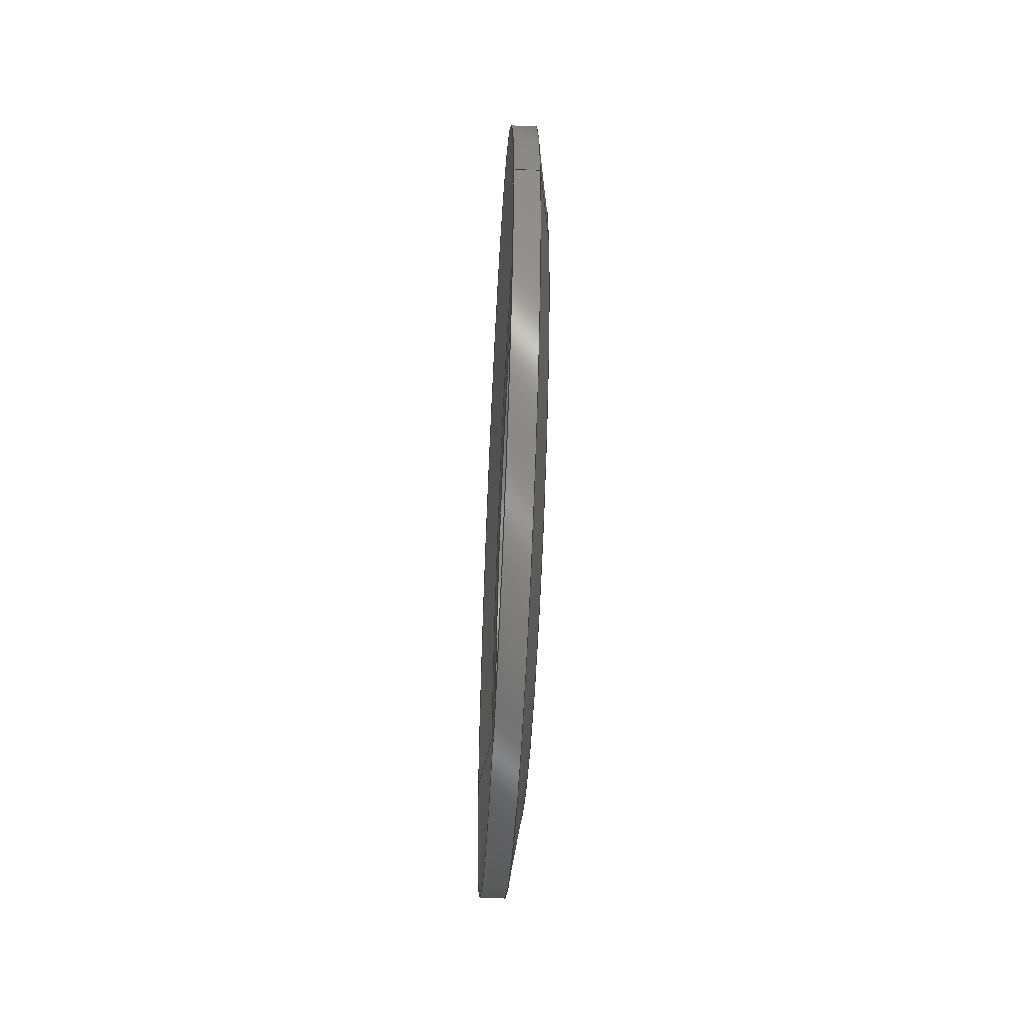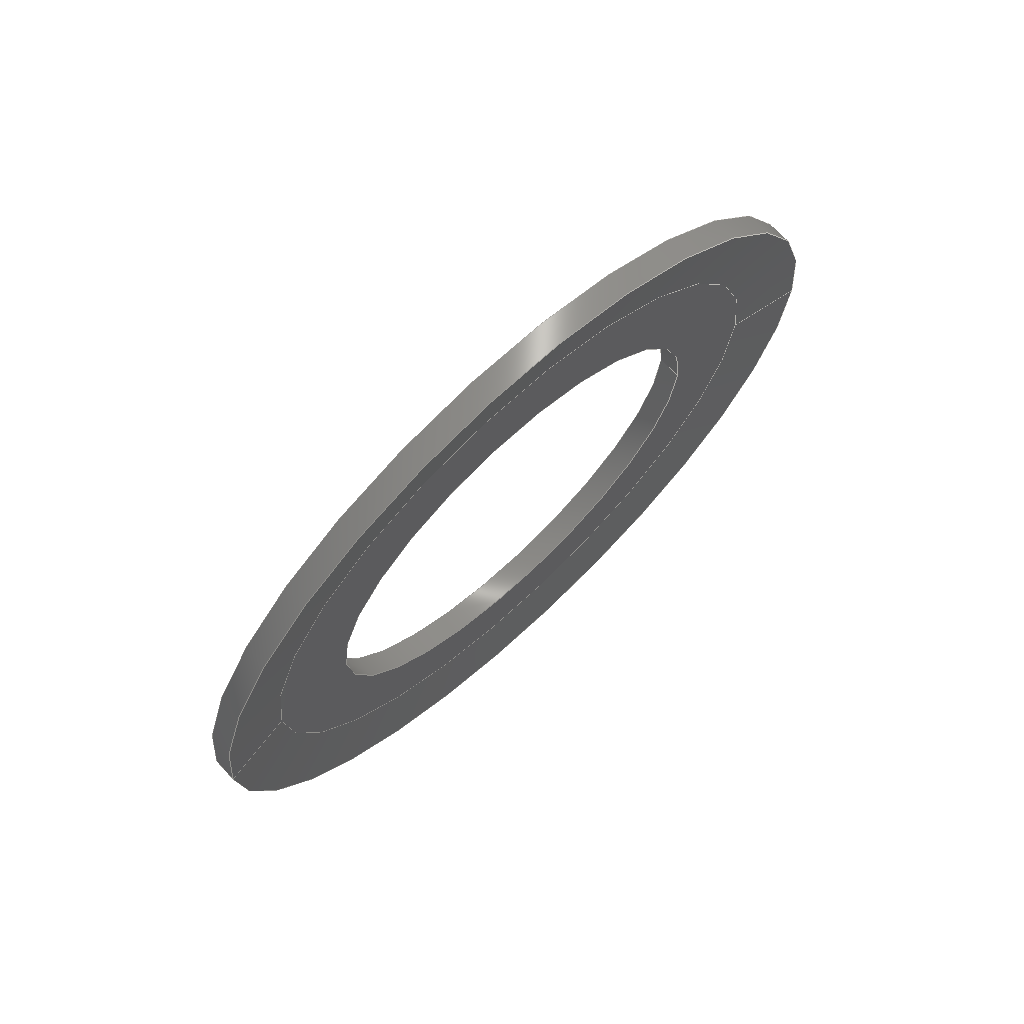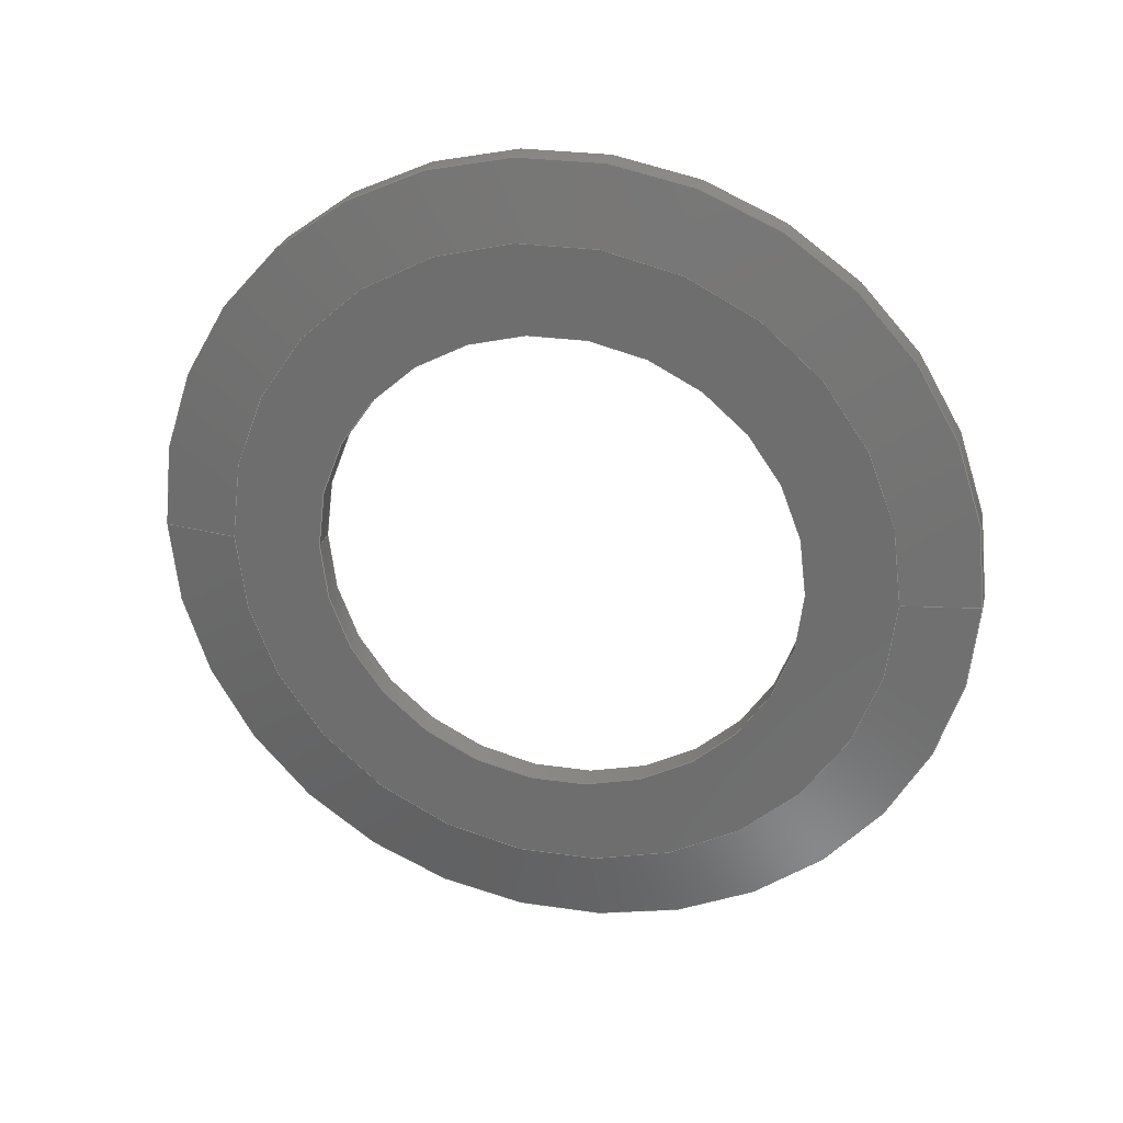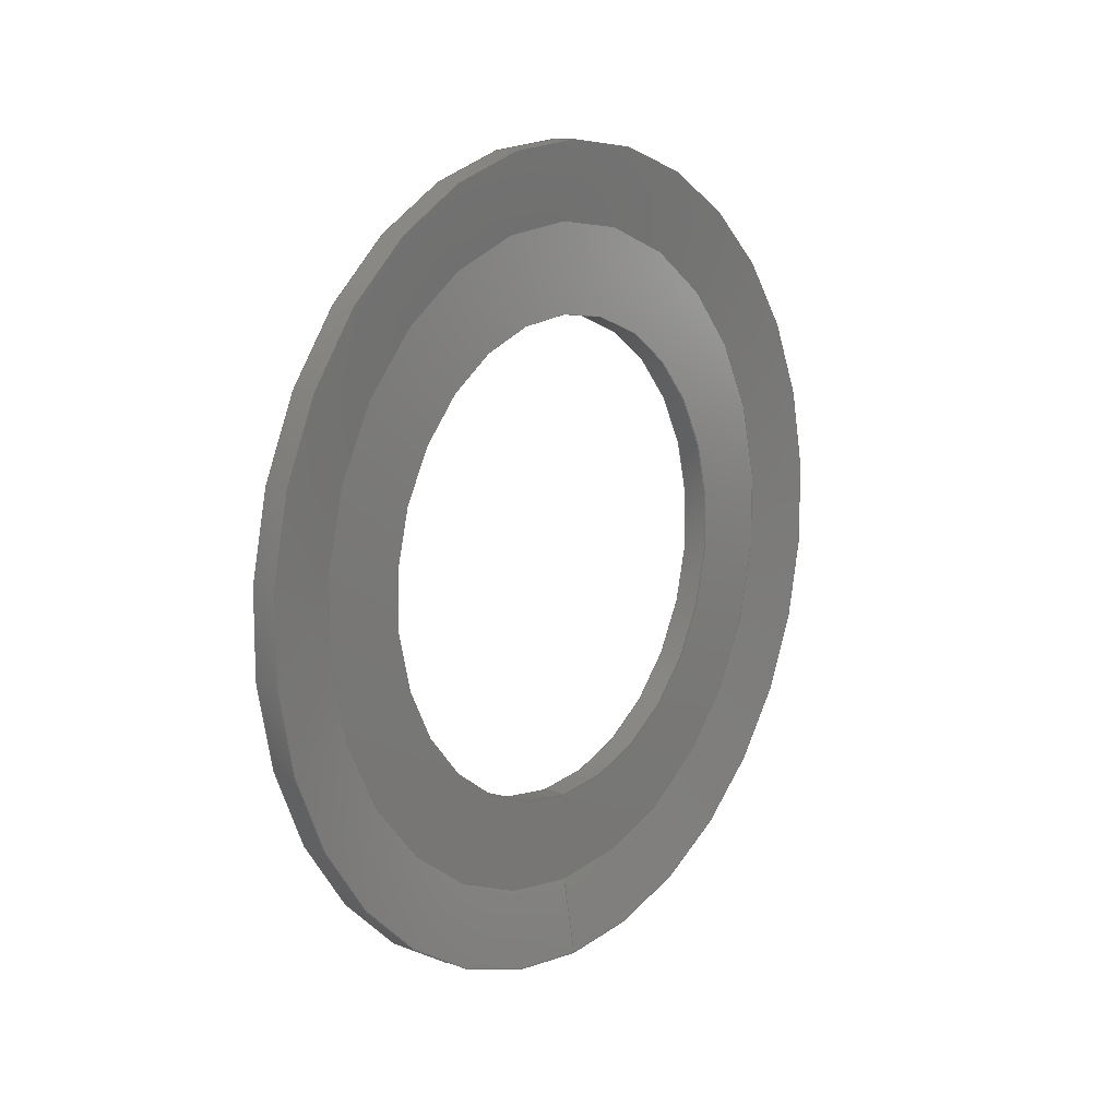
<metadata>
{"format":"step","ext":"step","renderer":"f3d","projection":"perspective","resolution":1024,"background":"white","views":[{"elev":-53.3,"azim":177.1,"up":"+Z"},{"elev":70.2,"azim":47.2,"up":"+Z"},{"elev":26.6,"azim":-77.0,"up":"+Z"},{"elev":11.9,"azim":38.8,"up":"+Y"}]}
</metadata>
<code>
ISO-10303-21;
DATA;
#1=CARTESIAN_POINT('',(0,0,0));
#2=DIRECTION('',(-1,0,0));
#3=DIRECTION('',(0,1,0));
#4=AXIS2_PLACEMENT_3D('',#1,#2,#3);
#5=DIRECTION('',(1,0,0));
#6=VECTOR('',#5,0.5);
#7=CARTESIAN_POINT('',(0,4.75,0));
#8=LINE('',#7,#6);
#9=CARTESIAN_POINT('',(0,0,0));
#10=DIRECTION('',(1,0,0));
#11=DIRECTION('',(0,1,0));
#12=AXIS2_PLACEMENT_3D('',#9,#10,#11);
#13=DIRECTION('',(1,0,0));
#14=VECTOR('',#13,0.5);
#15=CARTESIAN_POINT('',(0,-4.75,0));
#16=LINE('',#15,#14);
#17=CARTESIAN_POINT('',(0,0,0));
#18=DIRECTION('',(-1,0,0));
#19=DIRECTION('',(0,1,0));
#20=AXIS2_PLACEMENT_3D('',#17,#18,#19);
#21=CARTESIAN_POINT('',(0,0,0));
#22=DIRECTION('',(1,0,0));
#23=DIRECTION('',(0,1,0));
#24=AXIS2_PLACEMENT_3D('',#21,#22,#23);
#25=CARTESIAN_POINT('',(0.25,0,0));
#26=DIRECTION('',(-1,0,0));
#27=DIRECTION('',(0,1,0));
#28=AXIS2_PLACEMENT_3D('',#25,#26,#27);
#29=DIRECTION('',(-0.1644,-0.9864,0));
#30=VECTOR('',#29,1.521);
#31=CARTESIAN_POINT('',(0.25,8,0));
#32=LINE('',#31,#30);
#33=CARTESIAN_POINT('',(0.25,0,0));
#34=DIRECTION('',(1,0,0));
#35=DIRECTION('',(0,1,0));
#36=AXIS2_PLACEMENT_3D('',#33,#34,#35);
#37=DIRECTION('',(-0.1644,0.9864,0));
#38=VECTOR('',#37,1.521);
#39=CARTESIAN_POINT('',(0.25,-8,0));
#40=LINE('',#39,#38);
#41=DIRECTION('',(-1,0,0));
#42=VECTOR('',#41,0.5);
#43=CARTESIAN_POINT('',(0.75,8,0));
#44=LINE('',#43,#42);
#45=CARTESIAN_POINT('',(0.75,0,0));
#46=DIRECTION('',(1,0,0));
#47=DIRECTION('',(0,1,0));
#48=AXIS2_PLACEMENT_3D('',#45,#46,#47);
#49=DIRECTION('',(-1,0,0));
#50=VECTOR('',#49,0.5);
#51=CARTESIAN_POINT('',(0.75,-8,0));
#52=LINE('',#51,#50);
#53=CARTESIAN_POINT('',(0.75,0,0));
#54=DIRECTION('',(-1,0,0));
#55=DIRECTION('',(0,1,0));
#56=AXIS2_PLACEMENT_3D('',#53,#54,#55);
#57=CARTESIAN_POINT('',(0.5,0,0));
#58=DIRECTION('',(-1,0,0));
#59=DIRECTION('',(0,1,0));
#60=AXIS2_PLACEMENT_3D('',#57,#58,#59);
#61=DIRECTION('',(0.1644,0.9864,0));
#62=VECTOR('',#61,1.521);
#63=CARTESIAN_POINT('',(0.5,6.5,0));
#64=LINE('',#63,#62);
#65=CARTESIAN_POINT('',(0.5,0,0));
#66=DIRECTION('',(1,0,0));
#67=DIRECTION('',(0,1,0));
#68=AXIS2_PLACEMENT_3D('',#65,#66,#67);
#69=DIRECTION('',(0.1644,-0.9864,0));
#70=VECTOR('',#69,1.521);
#71=CARTESIAN_POINT('',(0.5,-6.5,0));
#72=LINE('',#71,#70);
#73=CARTESIAN_POINT('',(0.5,0,0));
#74=DIRECTION('',(-1,0,0));
#75=DIRECTION('',(0,1,0));
#76=AXIS2_PLACEMENT_3D('',#73,#74,#75);
#77=CARTESIAN_POINT('',(0.5,0,0));
#78=DIRECTION('',(1,0,0));
#79=DIRECTION('',(0,1,0));
#80=AXIS2_PLACEMENT_3D('',#77,#78,#79);
#81=CARTESIAN_POINT('',(0,4.75,0));
#82=CARTESIAN_POINT('',(0.5,4.75,0));
#83=VERTEX_POINT('',#81);
#84=VERTEX_POINT('',#82);
#85=CARTESIAN_POINT('',(0.5,6.5,0));
#86=CARTESIAN_POINT('',(0.75,8,0));
#87=VERTEX_POINT('',#85);
#88=VERTEX_POINT('',#86);
#89=CARTESIAN_POINT('',(0.25,8,0));
#90=VERTEX_POINT('',#89);
#91=CARTESIAN_POINT('',(0,6.5,0));
#92=VERTEX_POINT('',#91);
#93=CARTESIAN_POINT('',(0,-4.75,0));
#94=CARTESIAN_POINT('',(0.5,-4.75,0));
#95=VERTEX_POINT('',#93);
#96=VERTEX_POINT('',#94);
#97=CARTESIAN_POINT('',(0.5,-6.5,0));
#98=CARTESIAN_POINT('',(0.75,-8,0));
#99=VERTEX_POINT('',#97);
#100=VERTEX_POINT('',#98);
#101=CARTESIAN_POINT('',(0.25,-8,0));
#102=VERTEX_POINT('',#101);
#103=CARTESIAN_POINT('',(0,-6.5,0));
#104=VERTEX_POINT('',#103);
#105=CARTESIAN_POINT('',(0.7875,0,0));
#106=DIRECTION('',(-1,0,0));
#107=DIRECTION('',(0,1,0));
#108=AXIS2_PLACEMENT_3D('',#105,#106,#107);
#109=CYLINDRICAL_SURFACE('',#108,4.75);
#110=ORIENTED_EDGE('',*,*,#283,.T.);
#111=ORIENTED_EDGE('',*,*,#284,.T.);
#112=ORIENTED_EDGE('',*,*,#285,.F.);
#113=ORIENTED_EDGE('',*,*,#286,.F.);
#114=EDGE_LOOP('',(#110,#111,#112,#113));
#115=FACE_OUTER_BOUND('',#114,.F.);
#116=ADVANCED_FACE('',(#115),#109,.F.);
#117=CARTESIAN_POINT('',(0.7875,0,0));
#118=DIRECTION('',(-1,0,0));
#119=DIRECTION('',(0,1,0));
#120=AXIS2_PLACEMENT_3D('',#117,#118,#119);
#121=CYLINDRICAL_SURFACE('',#120,4.75);
#122=ORIENTED_EDGE('',*,*,#283,.F.);
#123=ORIENTED_EDGE('',*,*,#287,.T.);
#124=ORIENTED_EDGE('',*,*,#285,.T.);
#125=ORIENTED_EDGE('',*,*,#288,.F.);
#126=EDGE_LOOP('',(#122,#123,#124,#125));
#127=FACE_OUTER_BOUND('',#126,.F.);
#128=ADVANCED_FACE('',(#127),#121,.F.);
#129=CARTESIAN_POINT('',(0,0,0));
#130=DIRECTION('',(-1,0,0));
#131=DIRECTION('',(0,1,0));
#132=AXIS2_PLACEMENT_3D('',#129,#130,#131);
#133=PLANE('',#132);
#134=ORIENTED_EDGE('',*,*,#289,.F.);
#135=ORIENTED_EDGE('',*,*,#290,.T.);
#136=EDGE_LOOP('',(#134,#135));
#137=FACE_OUTER_BOUND('',#136,.F.);
#138=ORIENTED_EDGE('',*,*,#287,.F.);
#139=ORIENTED_EDGE('',*,*,#286,.T.);
#140=EDGE_LOOP('',(#138,#139));
#141=FACE_BOUND('',#140,.F.);
#142=ADVANCED_FACE('',(#137,#141),#133,.T.);
#143=CARTESIAN_POINT('',(0.125,0,0));
#144=DIRECTION('',(1,0,0));
#145=DIRECTION('',(0,-1,0));
#146=AXIS2_PLACEMENT_3D('',#143,#144,#145);
#147=CONICAL_SURFACE('',#146,7.25,80.54);
#148=ORIENTED_EDGE('',*,*,#291,.T.);
#149=ORIENTED_EDGE('',*,*,#289,.T.);
#150=ORIENTED_EDGE('',*,*,#292,.F.);
#151=ORIENTED_EDGE('',*,*,#293,.F.);
#152=EDGE_LOOP('',(#148,#149,#150,#151));
#153=FACE_OUTER_BOUND('',#152,.F.);
#154=ADVANCED_FACE('',(#153),#147,.T.);
#155=CARTESIAN_POINT('',(0.125,0,0));
#156=DIRECTION('',(1,0,0));
#157=DIRECTION('',(0,-1,0));
#158=AXIS2_PLACEMENT_3D('',#155,#156,#157);
#159=CONICAL_SURFACE('',#158,7.25,80.54);
#160=ORIENTED_EDGE('',*,*,#291,.F.);
#161=ORIENTED_EDGE('',*,*,#294,.T.);
#162=ORIENTED_EDGE('',*,*,#292,.T.);
#163=ORIENTED_EDGE('',*,*,#290,.F.);
#164=EDGE_LOOP('',(#160,#161,#162,#163));
#165=FACE_OUTER_BOUND('',#164,.F.);
#166=ADVANCED_FACE('',(#165),#159,.T.);
#167=CARTESIAN_POINT('',(0.7875,0,0));
#168=DIRECTION('',(-1,0,0));
#169=DIRECTION('',(0,1,0));
#170=AXIS2_PLACEMENT_3D('',#167,#168,#169);
#171=CYLINDRICAL_SURFACE('',#170,8);
#172=ORIENTED_EDGE('',*,*,#295,.F.);
#173=ORIENTED_EDGE('',*,*,#296,.T.);
#174=ORIENTED_EDGE('',*,*,#297,.T.);
#175=ORIENTED_EDGE('',*,*,#294,.F.);
#176=EDGE_LOOP('',(#172,#173,#174,#175));
#177=FACE_OUTER_BOUND('',#176,.F.);
#178=ADVANCED_FACE('',(#177),#171,.T.);
#179=CARTESIAN_POINT('',(0.7875,0,0));
#180=DIRECTION('',(-1,0,0));
#181=DIRECTION('',(0,1,0));
#182=AXIS2_PLACEMENT_3D('',#179,#180,#181);
#183=CYLINDRICAL_SURFACE('',#182,8);
#184=ORIENTED_EDGE('',*,*,#295,.T.);
#185=ORIENTED_EDGE('',*,*,#293,.T.);
#186=ORIENTED_EDGE('',*,*,#297,.F.);
#187=ORIENTED_EDGE('',*,*,#298,.F.);
#188=EDGE_LOOP('',(#184,#185,#186,#187));
#189=FACE_OUTER_BOUND('',#188,.F.);
#190=ADVANCED_FACE('',(#189),#183,.T.);
#191=CARTESIAN_POINT('',(0.625,0,0));
#192=DIRECTION('',(1,0,0));
#193=DIRECTION('',(0,-1,0));
#194=AXIS2_PLACEMENT_3D('',#191,#192,#193);
#195=CONICAL_SURFACE('',#194,7.25,80.54);
#196=ORIENTED_EDGE('',*,*,#299,.T.);
#197=ORIENTED_EDGE('',*,*,#298,.T.);
#198=ORIENTED_EDGE('',*,*,#300,.F.);
#199=ORIENTED_EDGE('',*,*,#301,.F.);
#200=EDGE_LOOP('',(#196,#197,#198,#199));
#201=FACE_OUTER_BOUND('',#200,.F.);
#202=ADVANCED_FACE('',(#201),#195,.F.);
#203=CARTESIAN_POINT('',(0.625,0,0));
#204=DIRECTION('',(1,0,0));
#205=DIRECTION('',(0,-1,0));
#206=AXIS2_PLACEMENT_3D('',#203,#204,#205);
#207=CONICAL_SURFACE('',#206,7.25,80.54);
#208=ORIENTED_EDGE('',*,*,#299,.F.);
#209=ORIENTED_EDGE('',*,*,#302,.T.);
#210=ORIENTED_EDGE('',*,*,#300,.T.);
#211=ORIENTED_EDGE('',*,*,#296,.F.);
#212=EDGE_LOOP('',(#208,#209,#210,#211));
#213=FACE_OUTER_BOUND('',#212,.F.);
#214=ADVANCED_FACE('',(#213),#207,.F.);
#215=CARTESIAN_POINT('',(0.5,0,0));
#216=DIRECTION('',(-1,0,0));
#217=DIRECTION('',(0,1,0));
#218=AXIS2_PLACEMENT_3D('',#215,#216,#217);
#219=PLANE('',#218);
#220=ORIENTED_EDGE('',*,*,#302,.F.);
#221=ORIENTED_EDGE('',*,*,#301,.T.);
#222=EDGE_LOOP('',(#220,#221));
#223=FACE_OUTER_BOUND('',#222,.F.);
#224=ORIENTED_EDGE('',*,*,#284,.F.);
#225=ORIENTED_EDGE('',*,*,#288,.T.);
#226=EDGE_LOOP('',(#224,#225));
#227=FACE_BOUND('',#226,.F.);
#228=ADVANCED_FACE('',(#223,#227),#219,.F.);
#229=DIMENSIONAL_EXPONENTS(0,0,0,0,0,0,0);
#230=PLANE_ANGLE_MEASURE_WITH_UNIT(PLANE_ANGLE_MEASURE(0.01745),#306);
#231=(CONVERSION_BASED_UNIT('DEGREE',#230)NAMED_UNIT(*)PLANE_ANGLE_UNIT());
#232=UNCERTAINTY_MEASURE_WITH_UNIT(LENGTH_MEASURE(0.002264),#305,
'closure',
'Maximum model space distance between geometric entities at asserted connectivities');
#233=(GEOMETRIC_REPRESENTATION_CONTEXT(3)GLOBAL_UNCERTAINTY_ASSIGNED_CONTEXT((
#232))GLOBAL_UNIT_ASSIGNED_CONTEXT((#305,#231,#307))REPRESENTATION_CONTEXT
('ID1','3'));
#234=APPLICATION_CONTEXT(
'CONFIGURATION CONTROLLED 3D DESIGNS OF MECHANICAL PARTS AND ASSEMBLIES');
#235=APPLICATION_PROTOCOL_DEFINITION('international standard',
'config_control_design',1994,#234);
#236=DESIGN_CONTEXT('',#234,'design');
#237=MECHANICAL_CONTEXT('',#234,'mechanical');
#238=PRODUCT('B75','B75','NOT SPECIFIED',(#237));
#239=PRODUCT_DEFINITION_FORMATION_WITH_SPECIFIED_SOURCE('1','LAST_VERSION',#238,
.MADE.);
#240=PRODUCT_CATEGORY('part','');
#241=PRODUCT_RELATED_PRODUCT_CATEGORY('detail','',(#238));
#242=PRODUCT_CATEGORY_RELATIONSHIP('','',#240,#241);
#243=SECURITY_CLASSIFICATION_LEVEL('unclassified');
#244=SECURITY_CLASSIFICATION('','',#243);
#245=CC_DESIGN_SECURITY_CLASSIFICATION(#244,(#239));
#246=APPROVAL_STATUS('approved');
#247=APPROVAL(#246,'');
#248=CC_DESIGN_APPROVAL(#247,(#244,#239,#309));
#249=CALENDAR_DATE(121,19,10);
#250=COORDINATED_UNIVERSAL_TIME_OFFSET(2,0,.AHEAD.);
#251=LOCAL_TIME(14,5,29,#250);
#252=DATE_AND_TIME(#249,#251);
#253=APPROVAL_DATE_TIME(#252,#247);
#254=DATE_TIME_ROLE('creation_date');
#255=CC_DESIGN_DATE_AND_TIME_ASSIGNMENT(#252,#254,(#309));
#256=DATE_TIME_ROLE('classification_date');
#257=CC_DESIGN_DATE_AND_TIME_ASSIGNMENT(#252,#256,(#244));
#258=PERSON('UNSPECIFIED','UNSPECIFIED',$,$,$,$);
#259=ORGANIZATION('UNSPECIFIED','UNSPECIFIED','UNSPECIFIED');
#260=PERSON_AND_ORGANIZATION(#258,#259);
#261=APPROVAL_ROLE('approver');
#262=APPROVAL_PERSON_ORGANIZATION(#260,#247,#261);
#263=PERSON_AND_ORGANIZATION_ROLE('creator');
#264=CC_DESIGN_PERSON_AND_ORGANIZATION_ASSIGNMENT(#260,#263,(#239,#309));
#265=PERSON_AND_ORGANIZATION_ROLE('design_supplier');
#266=CC_DESIGN_PERSON_AND_ORGANIZATION_ASSIGNMENT(#260,#265,(#239));
#267=PERSON_AND_ORGANIZATION_ROLE('classification_officer');
#268=CC_DESIGN_PERSON_AND_ORGANIZATION_ASSIGNMENT(#260,#267,(#244));
#269=PERSON_AND_ORGANIZATION_ROLE('design_owner');
#270=CC_DESIGN_PERSON_AND_ORGANIZATION_ASSIGNMENT(#260,#269,(#238));
#271=CIRCLE('',#4,4.75);
#272=CIRCLE('',#12,4.75);
#273=CIRCLE('',#20,6.5);
#274=CIRCLE('',#24,6.5);
#275=CIRCLE('',#28,8);
#276=CIRCLE('',#36,8);
#277=CIRCLE('',#48,8);
#278=CIRCLE('',#56,8);
#279=CIRCLE('',#60,6.5);
#280=CIRCLE('',#68,6.5);
#281=CIRCLE('',#76,4.75);
#282=CIRCLE('',#80,4.75);
#283=EDGE_CURVE('',#83,#84,#8,.T.);
#284=EDGE_CURVE('',#84,#96,#281,.T.);
#285=EDGE_CURVE('',#95,#96,#16,.T.);
#286=EDGE_CURVE('',#83,#95,#271,.T.);
#287=EDGE_CURVE('',#83,#95,#272,.T.);
#288=EDGE_CURVE('',#84,#96,#282,.T.);
#289=EDGE_CURVE('',#92,#104,#273,.T.);
#290=EDGE_CURVE('',#92,#104,#274,.T.);
#291=EDGE_CURVE('',#90,#92,#32,.T.);
#292=EDGE_CURVE('',#102,#104,#40,.T.);
#293=EDGE_CURVE('',#90,#102,#275,.T.);
#294=EDGE_CURVE('',#90,#102,#276,.T.);
#295=EDGE_CURVE('',#88,#90,#44,.T.);
#296=EDGE_CURVE('',#88,#100,#277,.T.);
#297=EDGE_CURVE('',#100,#102,#52,.T.);
#298=EDGE_CURVE('',#88,#100,#278,.T.);
#299=EDGE_CURVE('',#87,#88,#64,.T.);
#300=EDGE_CURVE('',#99,#100,#72,.T.);
#301=EDGE_CURVE('',#87,#99,#279,.T.);
#302=EDGE_CURVE('',#87,#99,#280,.T.);
#303=CLOSED_SHELL('',(#116,#128,#142,#154,#166,#178,#190,#202,#214,#228));
#304=MANIFOLD_SOLID_BREP('',#303);
#305=(LENGTH_UNIT()NAMED_UNIT(*)SI_UNIT(.MILLI.,.METRE.));
#306=(NAMED_UNIT(*)PLANE_ANGLE_UNIT()SI_UNIT($,.RADIAN.));
#307=(NAMED_UNIT(*)SI_UNIT($,.STERADIAN.)SOLID_ANGLE_UNIT());
#308=ADVANCED_BREP_SHAPE_REPRESENTATION('',(#304),#233);
#309=PRODUCT_DEFINITION('design','',#239,#236);
#310=PRODUCT_DEFINITION_SHAPE('','SHAPE FOR B75',#309);
#311=SHAPE_DEFINITION_REPRESENTATION(#310,#308);
ENDSEC;
END-ISO-10303-21;

</code>
